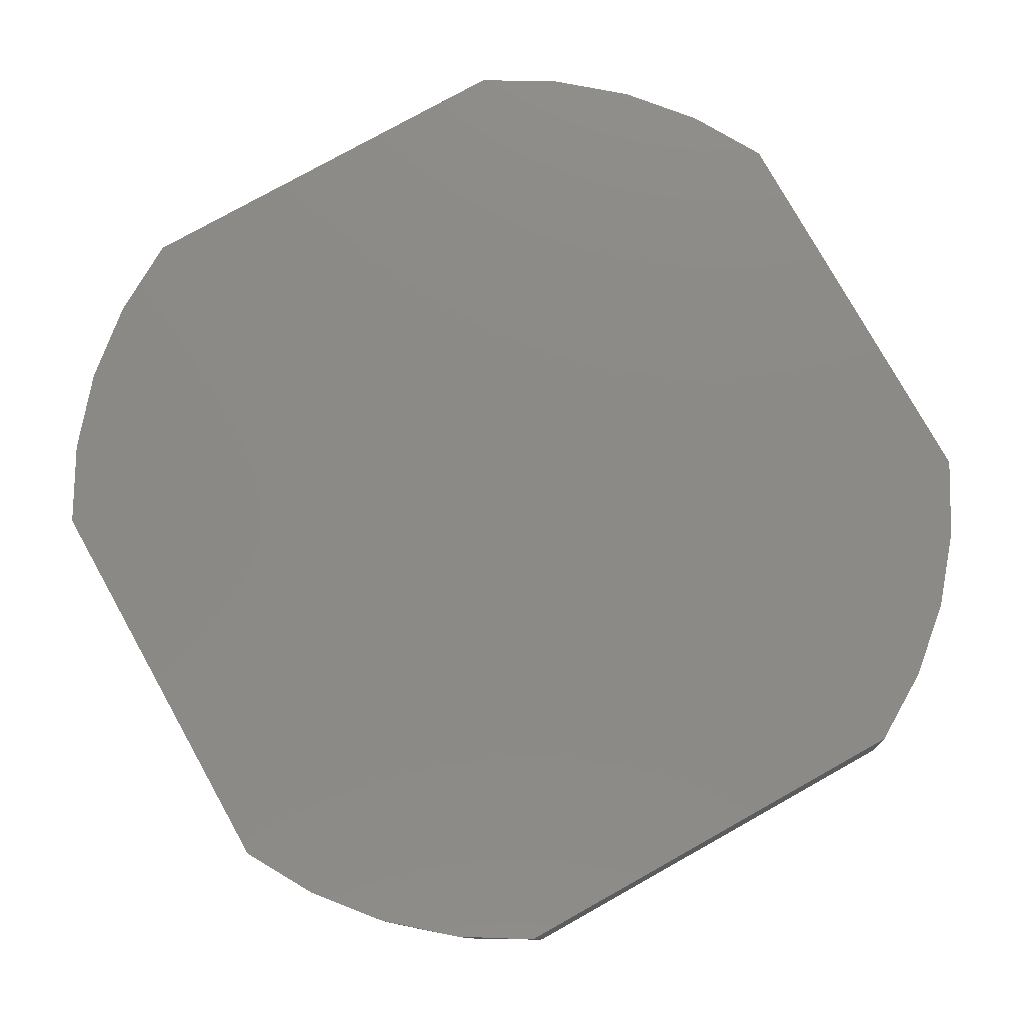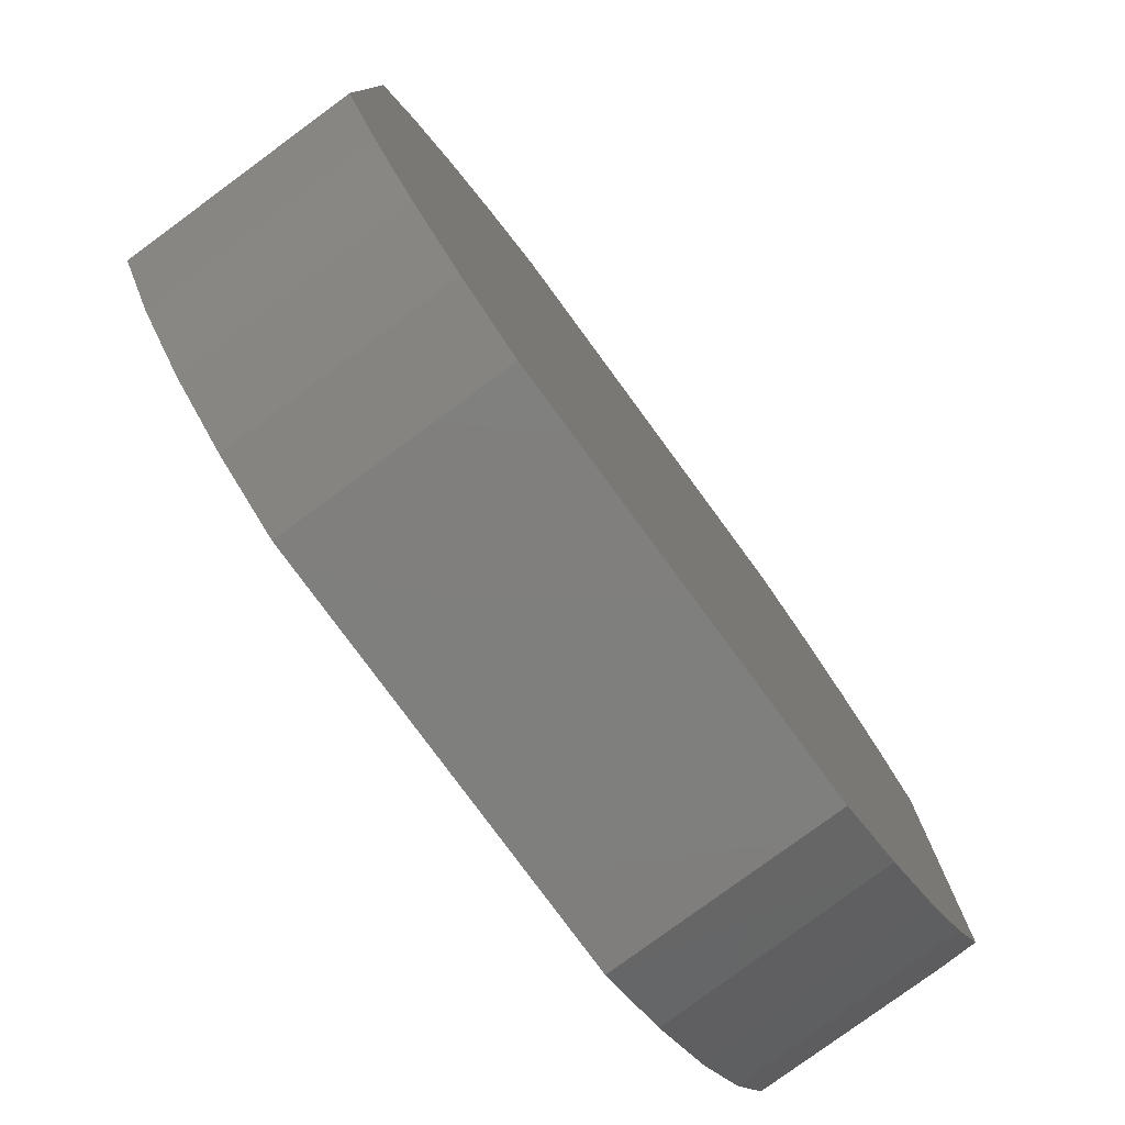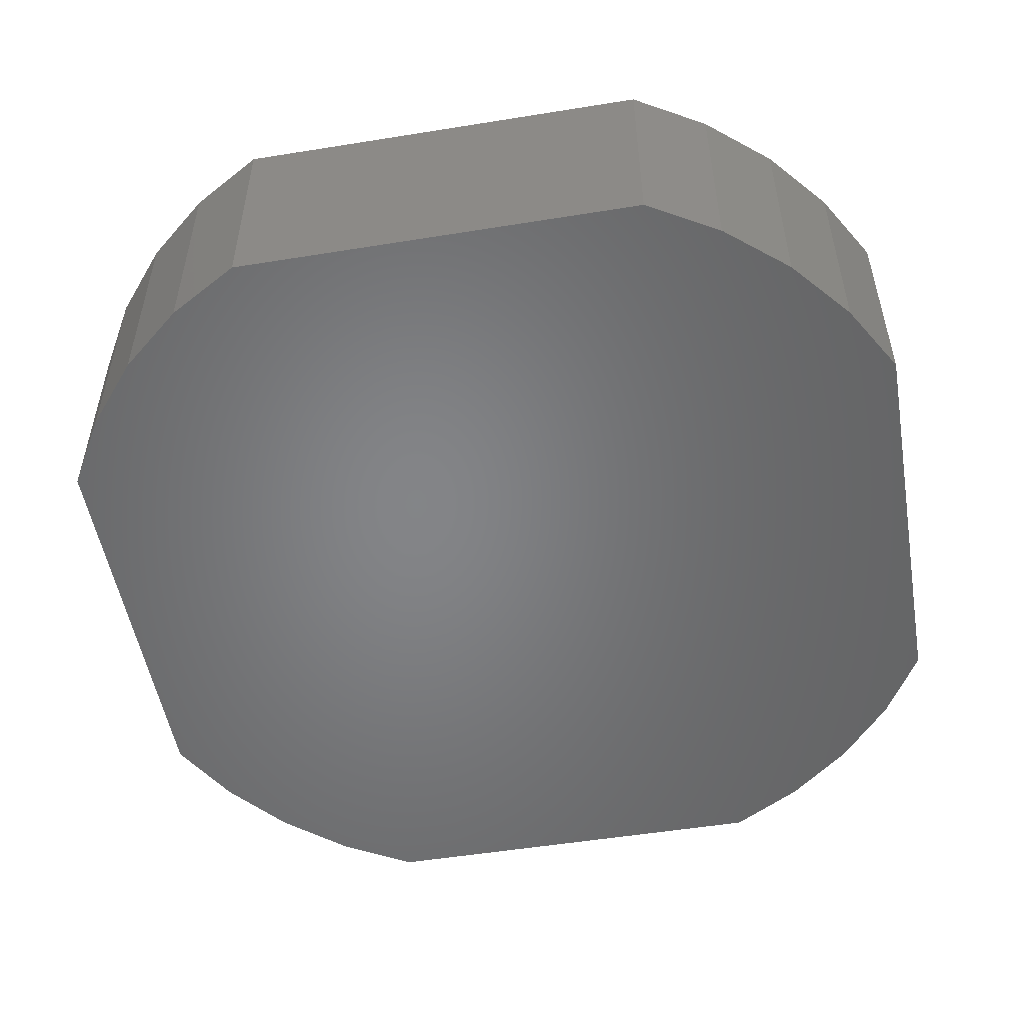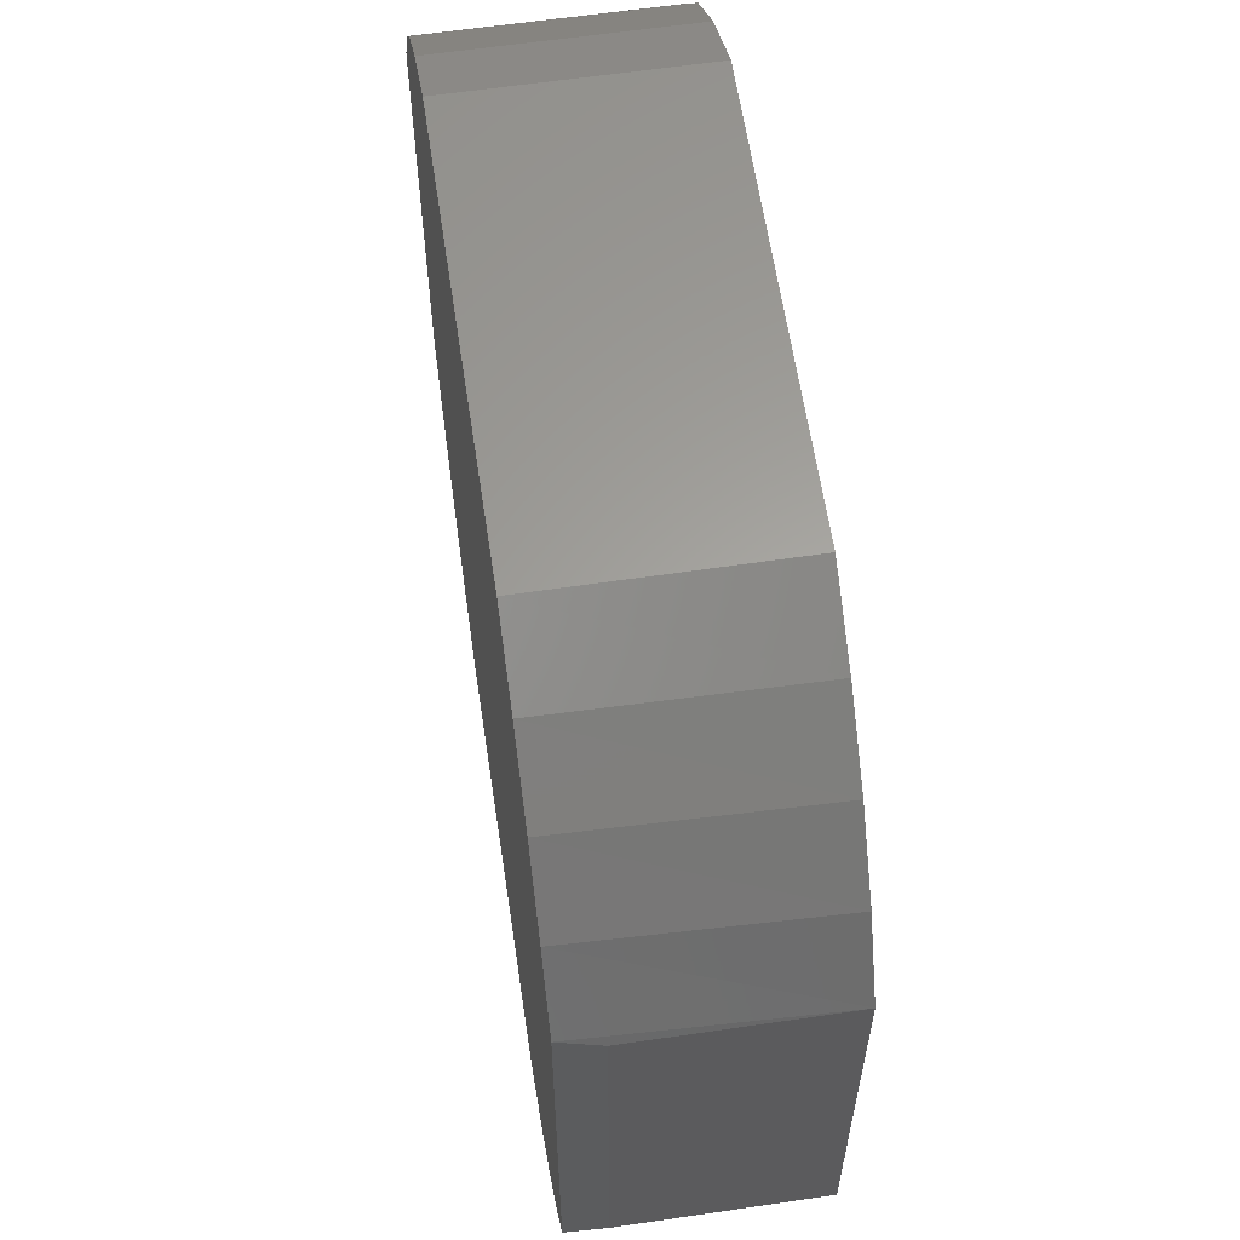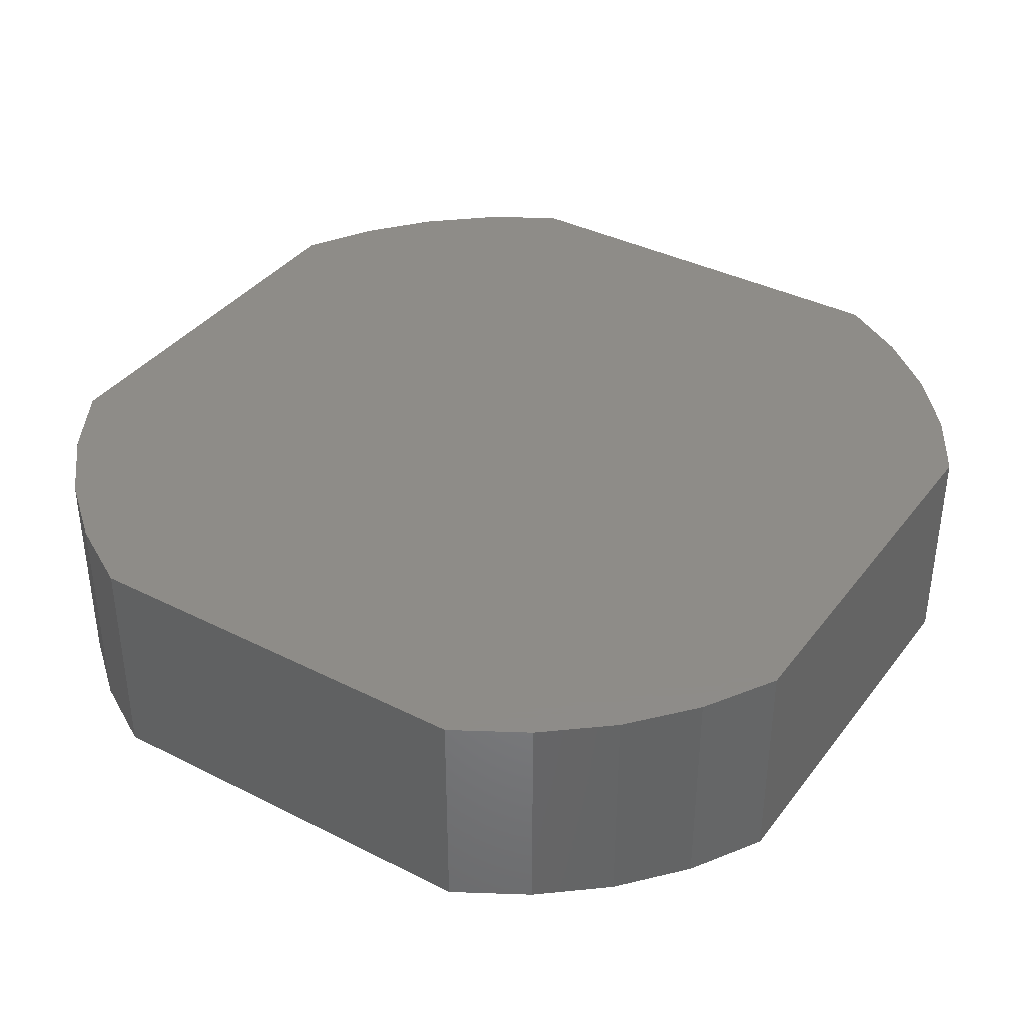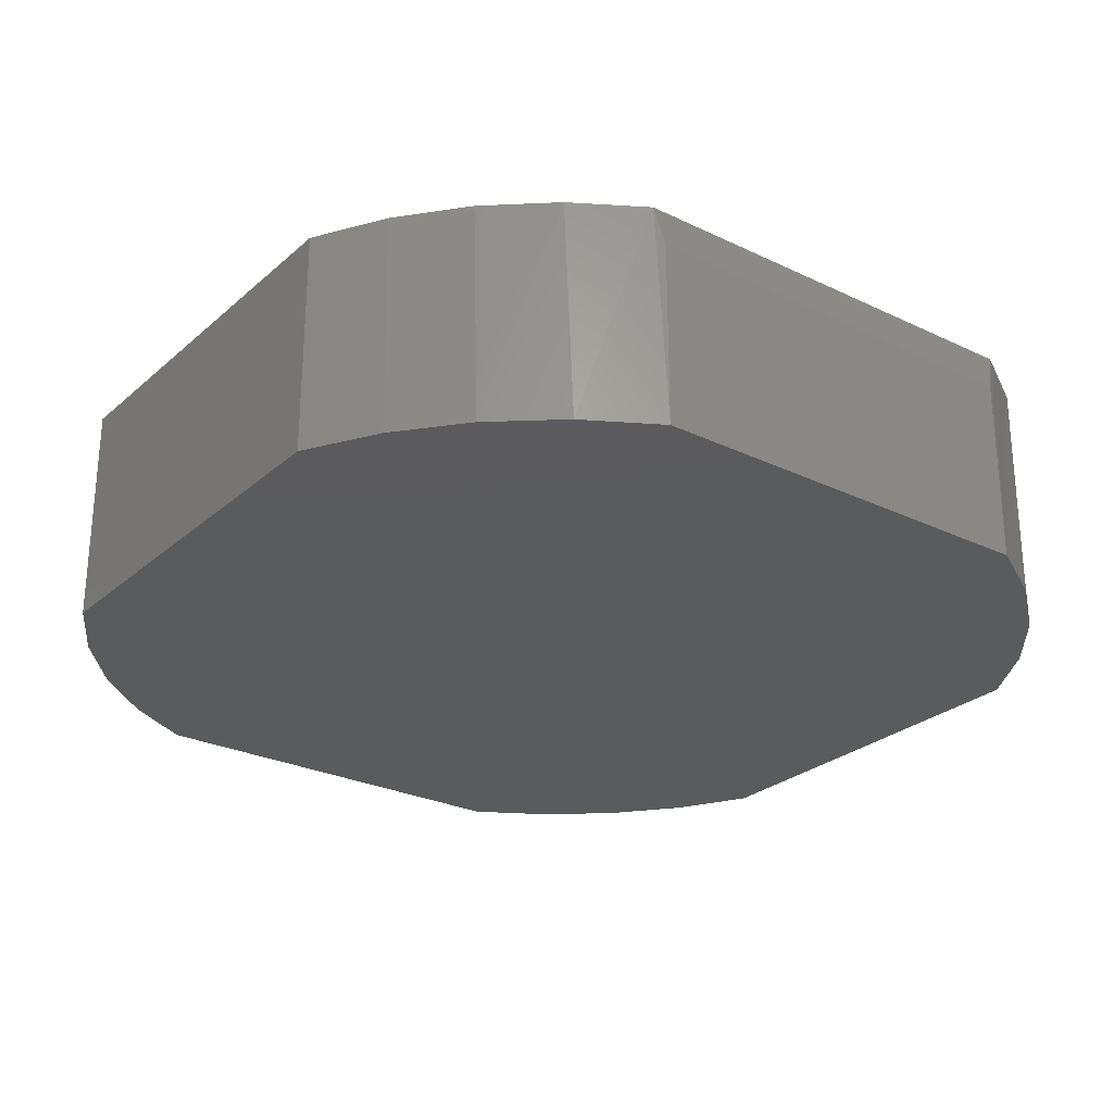
<metadata>
{"format":"stl","ext":"stl","renderer":"f3d","projection":"perspective","resolution":1024,"background":"white","views":[{"elev":78.3,"azim":60.8,"up":"+Z"},{"elev":-79.1,"azim":-53.7,"up":"+Y"},{"elev":-52.1,"azim":-80.1,"up":"+Z"},{"elev":61.4,"azim":81.5,"up":"+Y"},{"elev":37.7,"azim":-57.2,"up":"+Z"},{"elev":-26.6,"azim":53.1,"up":"+Z"}]}
</metadata>
<code>
# stl→obj: 42 verts, 80 faces
v 0.3395 0.7184 0.3672
v -0.3395 0.7184 0.3672
v 0.4537 0.6523 0.3672
v -0.4574 0.6497 0.3672
v 0.5555 0.5681 0.3672
v -0.5618 0.5618 0.3672
v 0.6419 0.4683 0.3672
v -0.6497 0.4574 0.3672
v 0.7106 0.3555 0.3672
v -0.7184 0.3395 0.3672
v 0.7106 -0.3555 0.3672
v -0.7184 -0.3395 0.3672
v 0.6419 -0.4683 0.3672
v -0.6497 -0.4574 0.3672
v 0.5555 -0.5681 0.3672
v -0.5618 -0.5618 0.3672
v 0.4537 -0.6523 0.3672
v -0.4574 -0.6497 0.3672
v 0.3395 -0.7184 0.3672
v -0.3395 -0.7184 0.3672
v 0.3395 0.7184 0
v 0.4574 0.6497 0
v 0.5618 0.5618 0
v 0.6497 0.4574 0
v 0.7184 0.3395 0
v 0.7184 0.3395 0.3047
v 0.7184 -0.3395 0.3047
v 0.7184 -0.3395 0
v 0.3395 -0.7184 0
v 0.4574 -0.6497 0
v 0.5618 -0.5618 0
v 0.6497 -0.4574 0
v -0.6497 0.4574 0
v -0.5618 0.5618 0
v -0.4574 0.6497 0
v -0.3395 0.7184 0
v -0.7184 0.3395 0
v -0.7184 -0.3395 0
v -0.6497 -0.4574 0
v -0.5618 -0.5618 0
v -0.4574 -0.6497 0
v -0.3395 -0.7184 0
f 1 2 3
f 3 2 4
f 3 4 5
f 5 4 6
f 5 6 7
f 7 6 8
f 7 8 9
f 9 8 10
f 9 10 11
f 11 10 12
f 11 12 13
f 13 12 14
f 13 14 15
f 15 14 16
f 15 16 17
f 17 16 18
f 17 18 19
f 19 18 20
f 21 1 22
f 22 1 3
f 22 3 23
f 23 3 5
f 23 5 24
f 24 5 7
f 24 7 25
f 25 7 9
f 25 9 26
f 27 28 26
f 26 28 25
f 19 29 17
f 17 29 30
f 17 30 15
f 15 30 31
f 15 31 13
f 13 31 32
f 13 32 11
f 11 32 28
f 11 28 27
f 9 11 26
f 26 11 27
f 25 33 24
f 24 33 34
f 24 34 23
f 23 34 35
f 23 35 22
f 22 35 36
f 22 36 21
f 33 25 37
f 37 25 28
f 37 28 38
f 38 28 32
f 38 32 39
f 39 32 31
f 39 31 40
f 40 31 30
f 40 30 41
f 41 30 29
f 41 29 42
f 10 37 12
f 12 37 38
f 37 10 33
f 33 10 8
f 33 8 34
f 34 8 6
f 34 6 35
f 35 6 4
f 35 4 36
f 36 4 2
f 1 21 2
f 2 21 36
f 20 42 19
f 19 42 29
f 42 20 41
f 41 20 18
f 41 18 40
f 40 18 16
f 40 16 39
f 39 16 14
f 39 14 38
f 38 14 12

</code>
